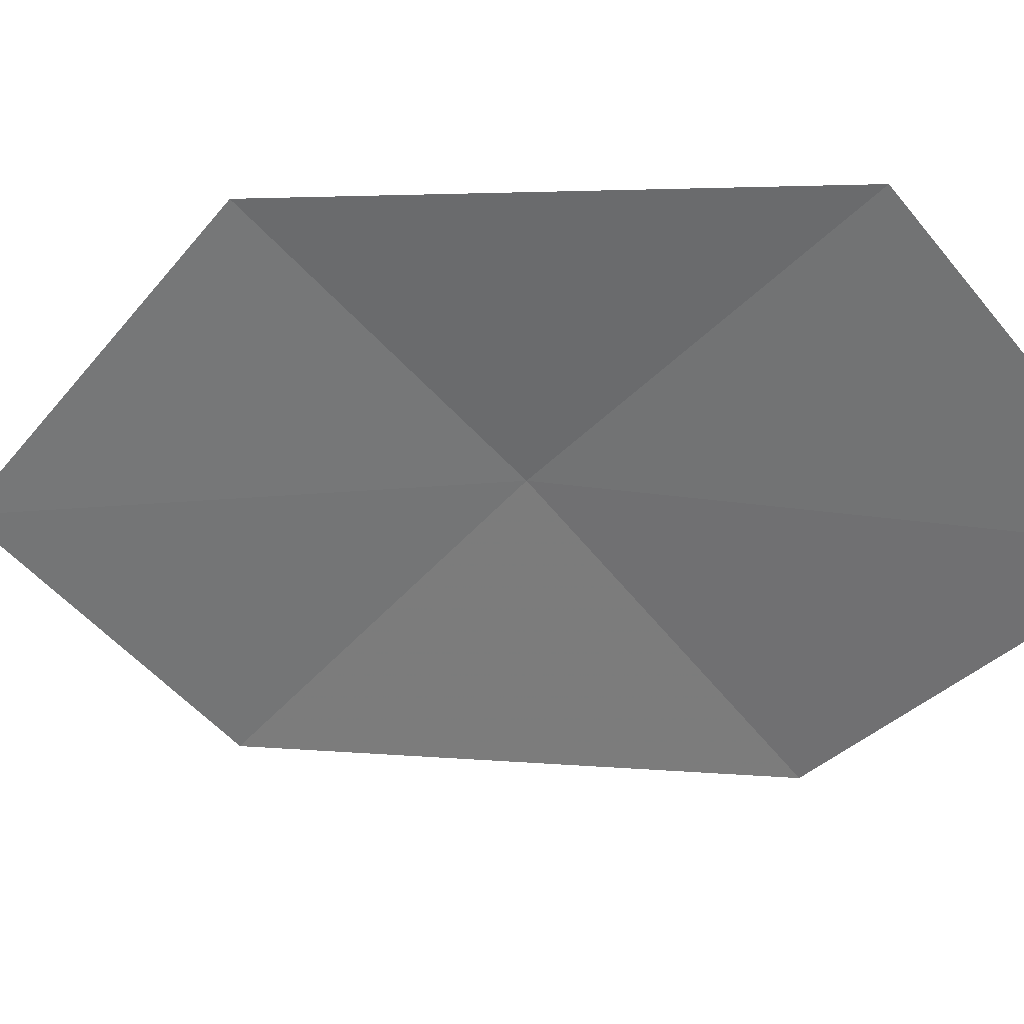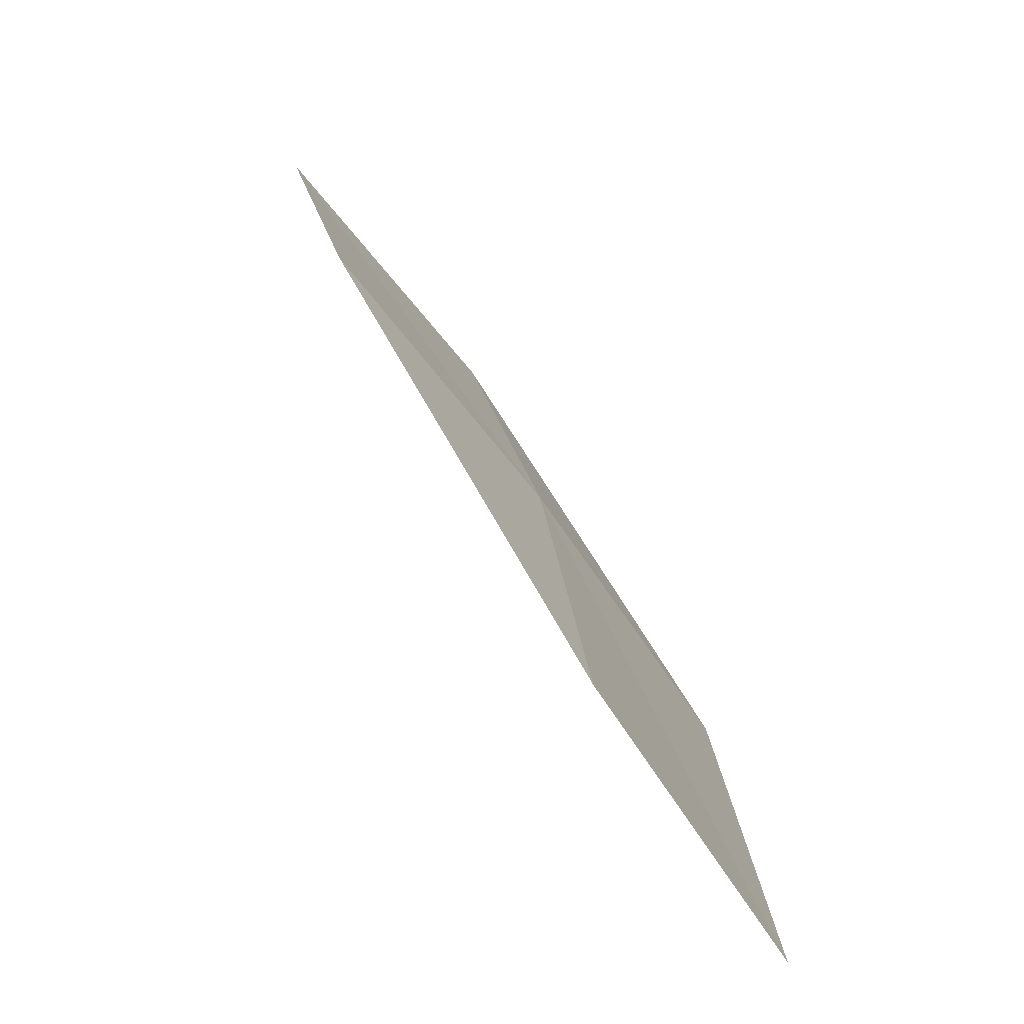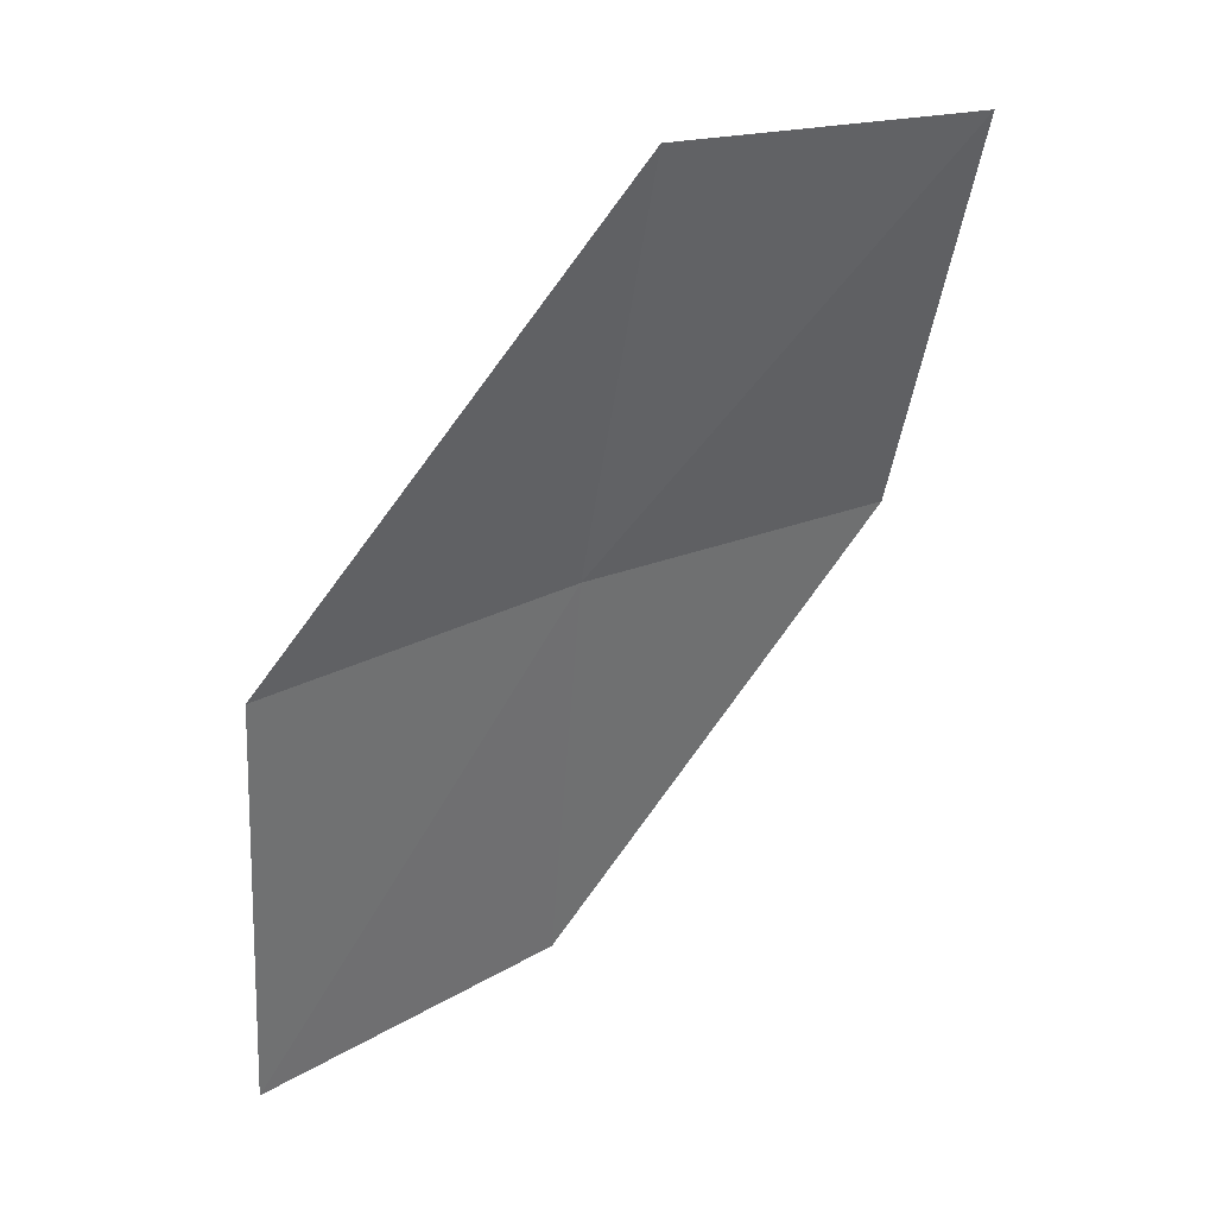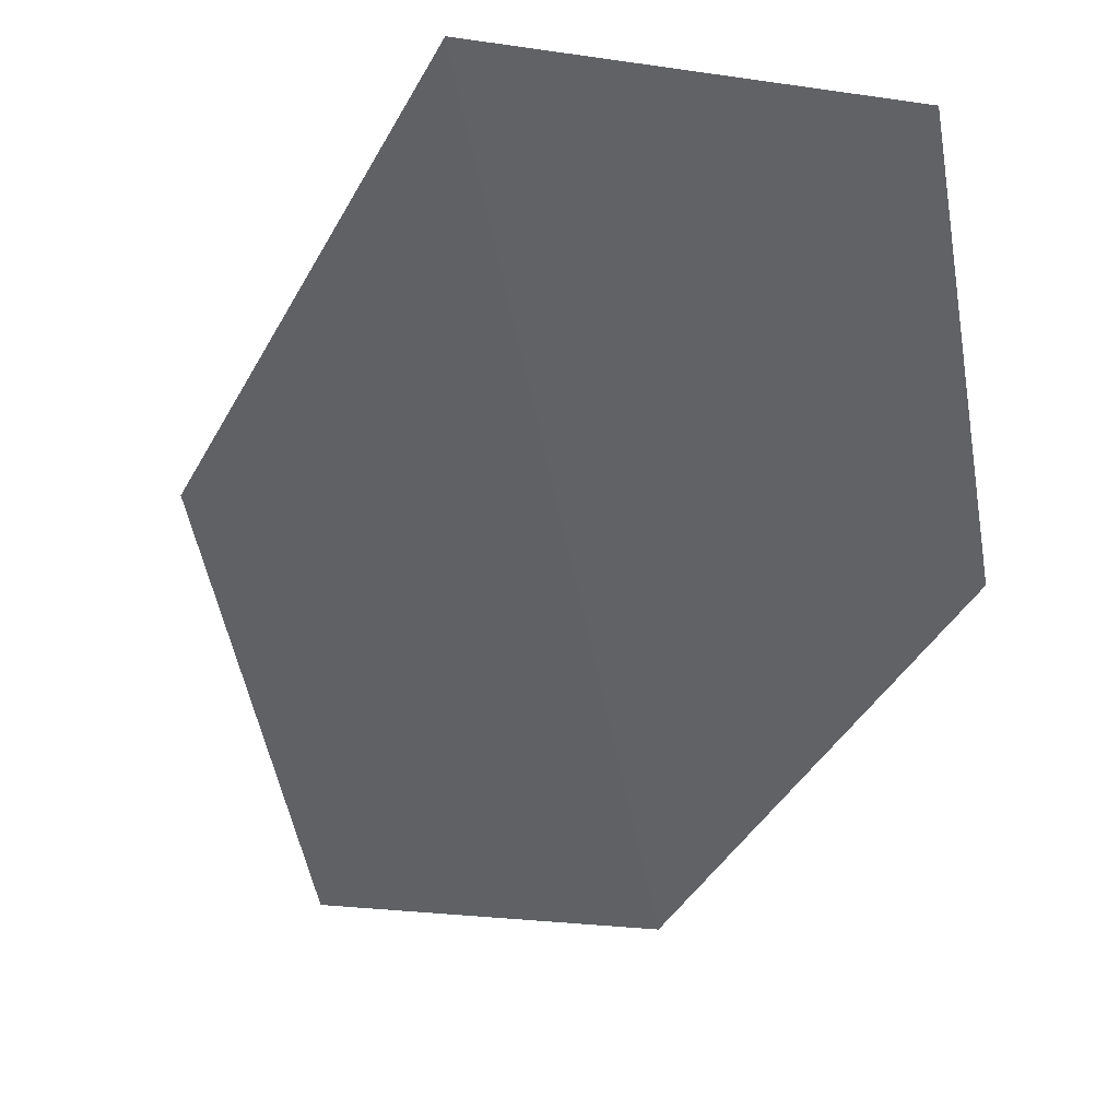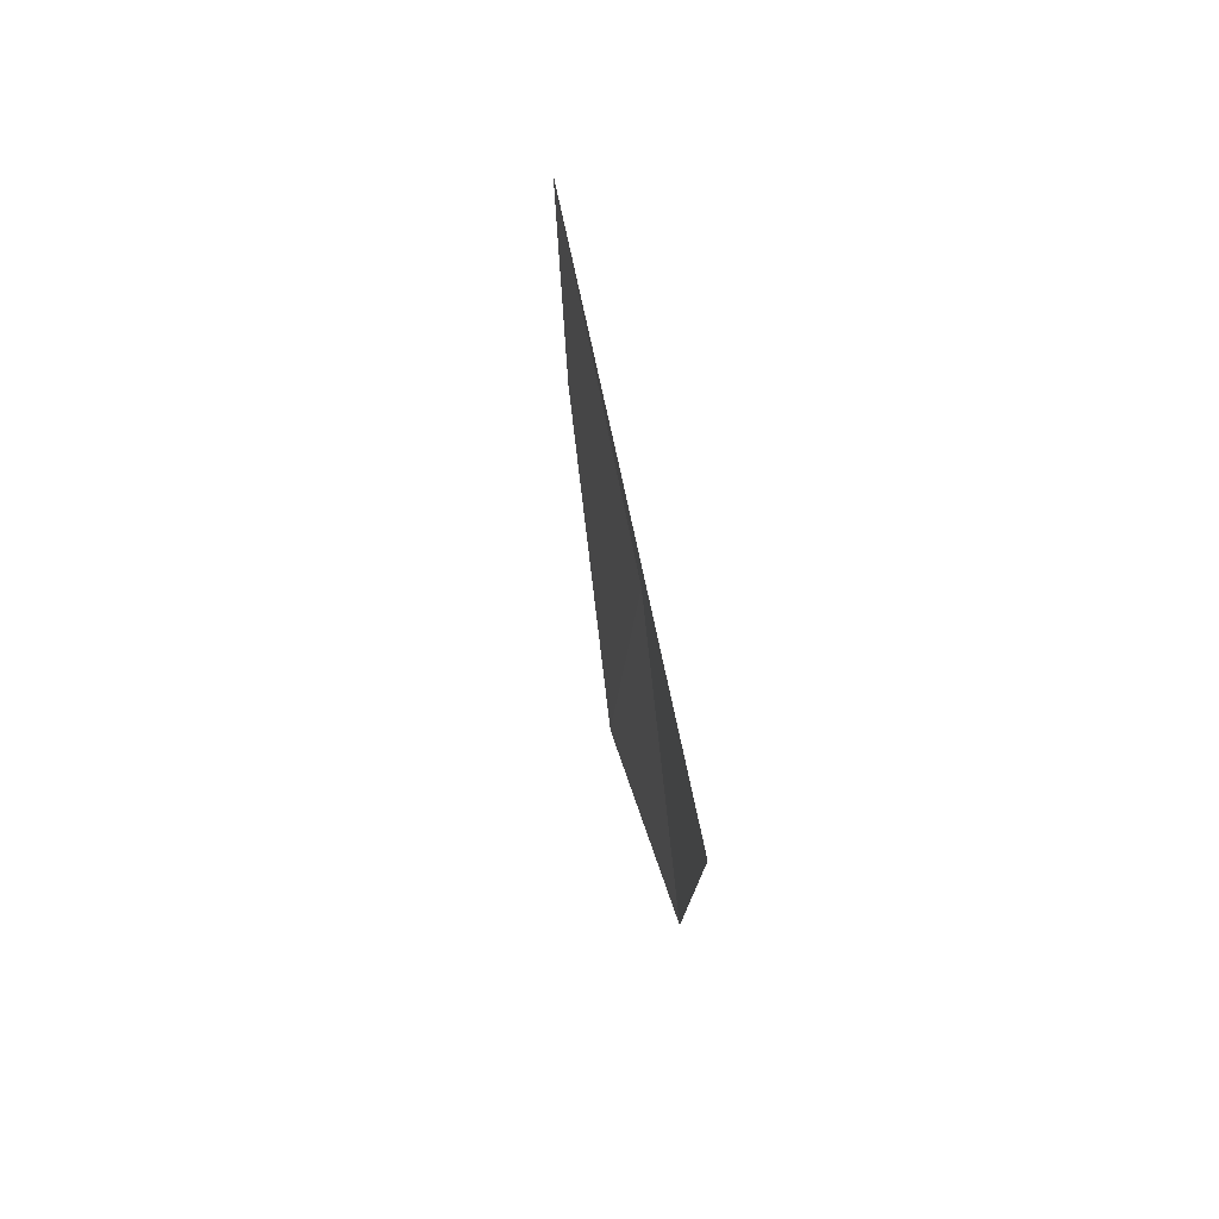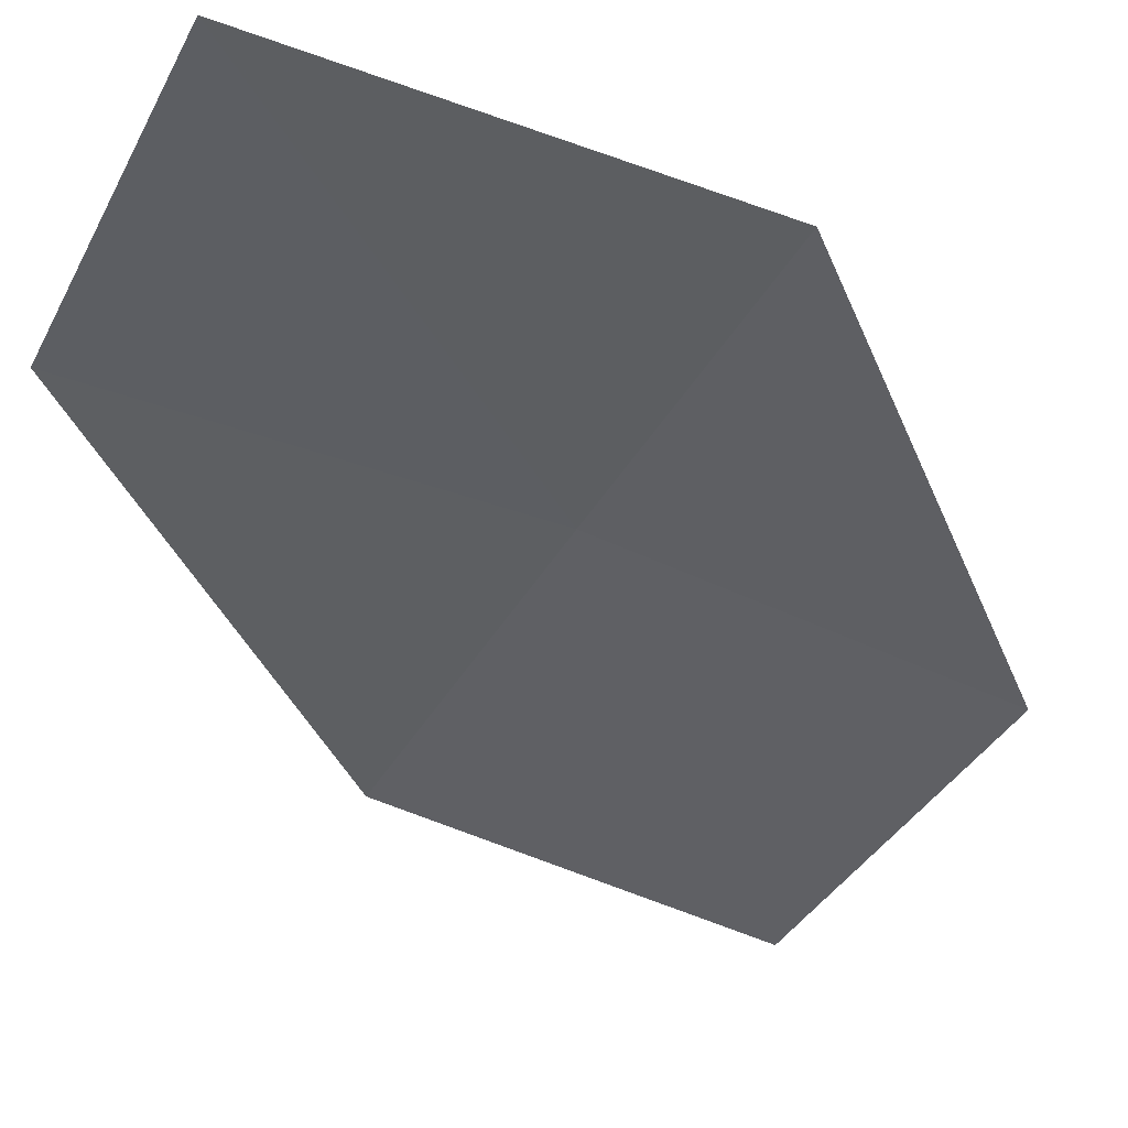
<metadata>
{"format":"obj","ext":"obj","renderer":"f3d","projection":"perspective","resolution":1024,"background":"white","views":[{"elev":-50.9,"azim":141.5,"up":"+Z"},{"elev":-65.4,"azim":-79.0,"up":"+Y"},{"elev":31.1,"azim":122.0,"up":"+Y"},{"elev":-58.5,"azim":-170.5,"up":"+Z"},{"elev":37.9,"azim":-124.2,"up":"+Y"},{"elev":-17.9,"azim":58.4,"up":"+Z"}]}
</metadata>
<code>
v -13.41 30.22 25.49
v -11.71 30.22 26.19
v -13.37 32.56 25.05
v -15.05 32.36 24.24
v -15.06 30.14 24.69
v -11.8 27.73 26.41
v -13.47 27.84 25.73
f 1 2 3
f 1 3 4
f 1 4 5
f 1 6 2
f 1 7 6
f 1 5 7

</code>
